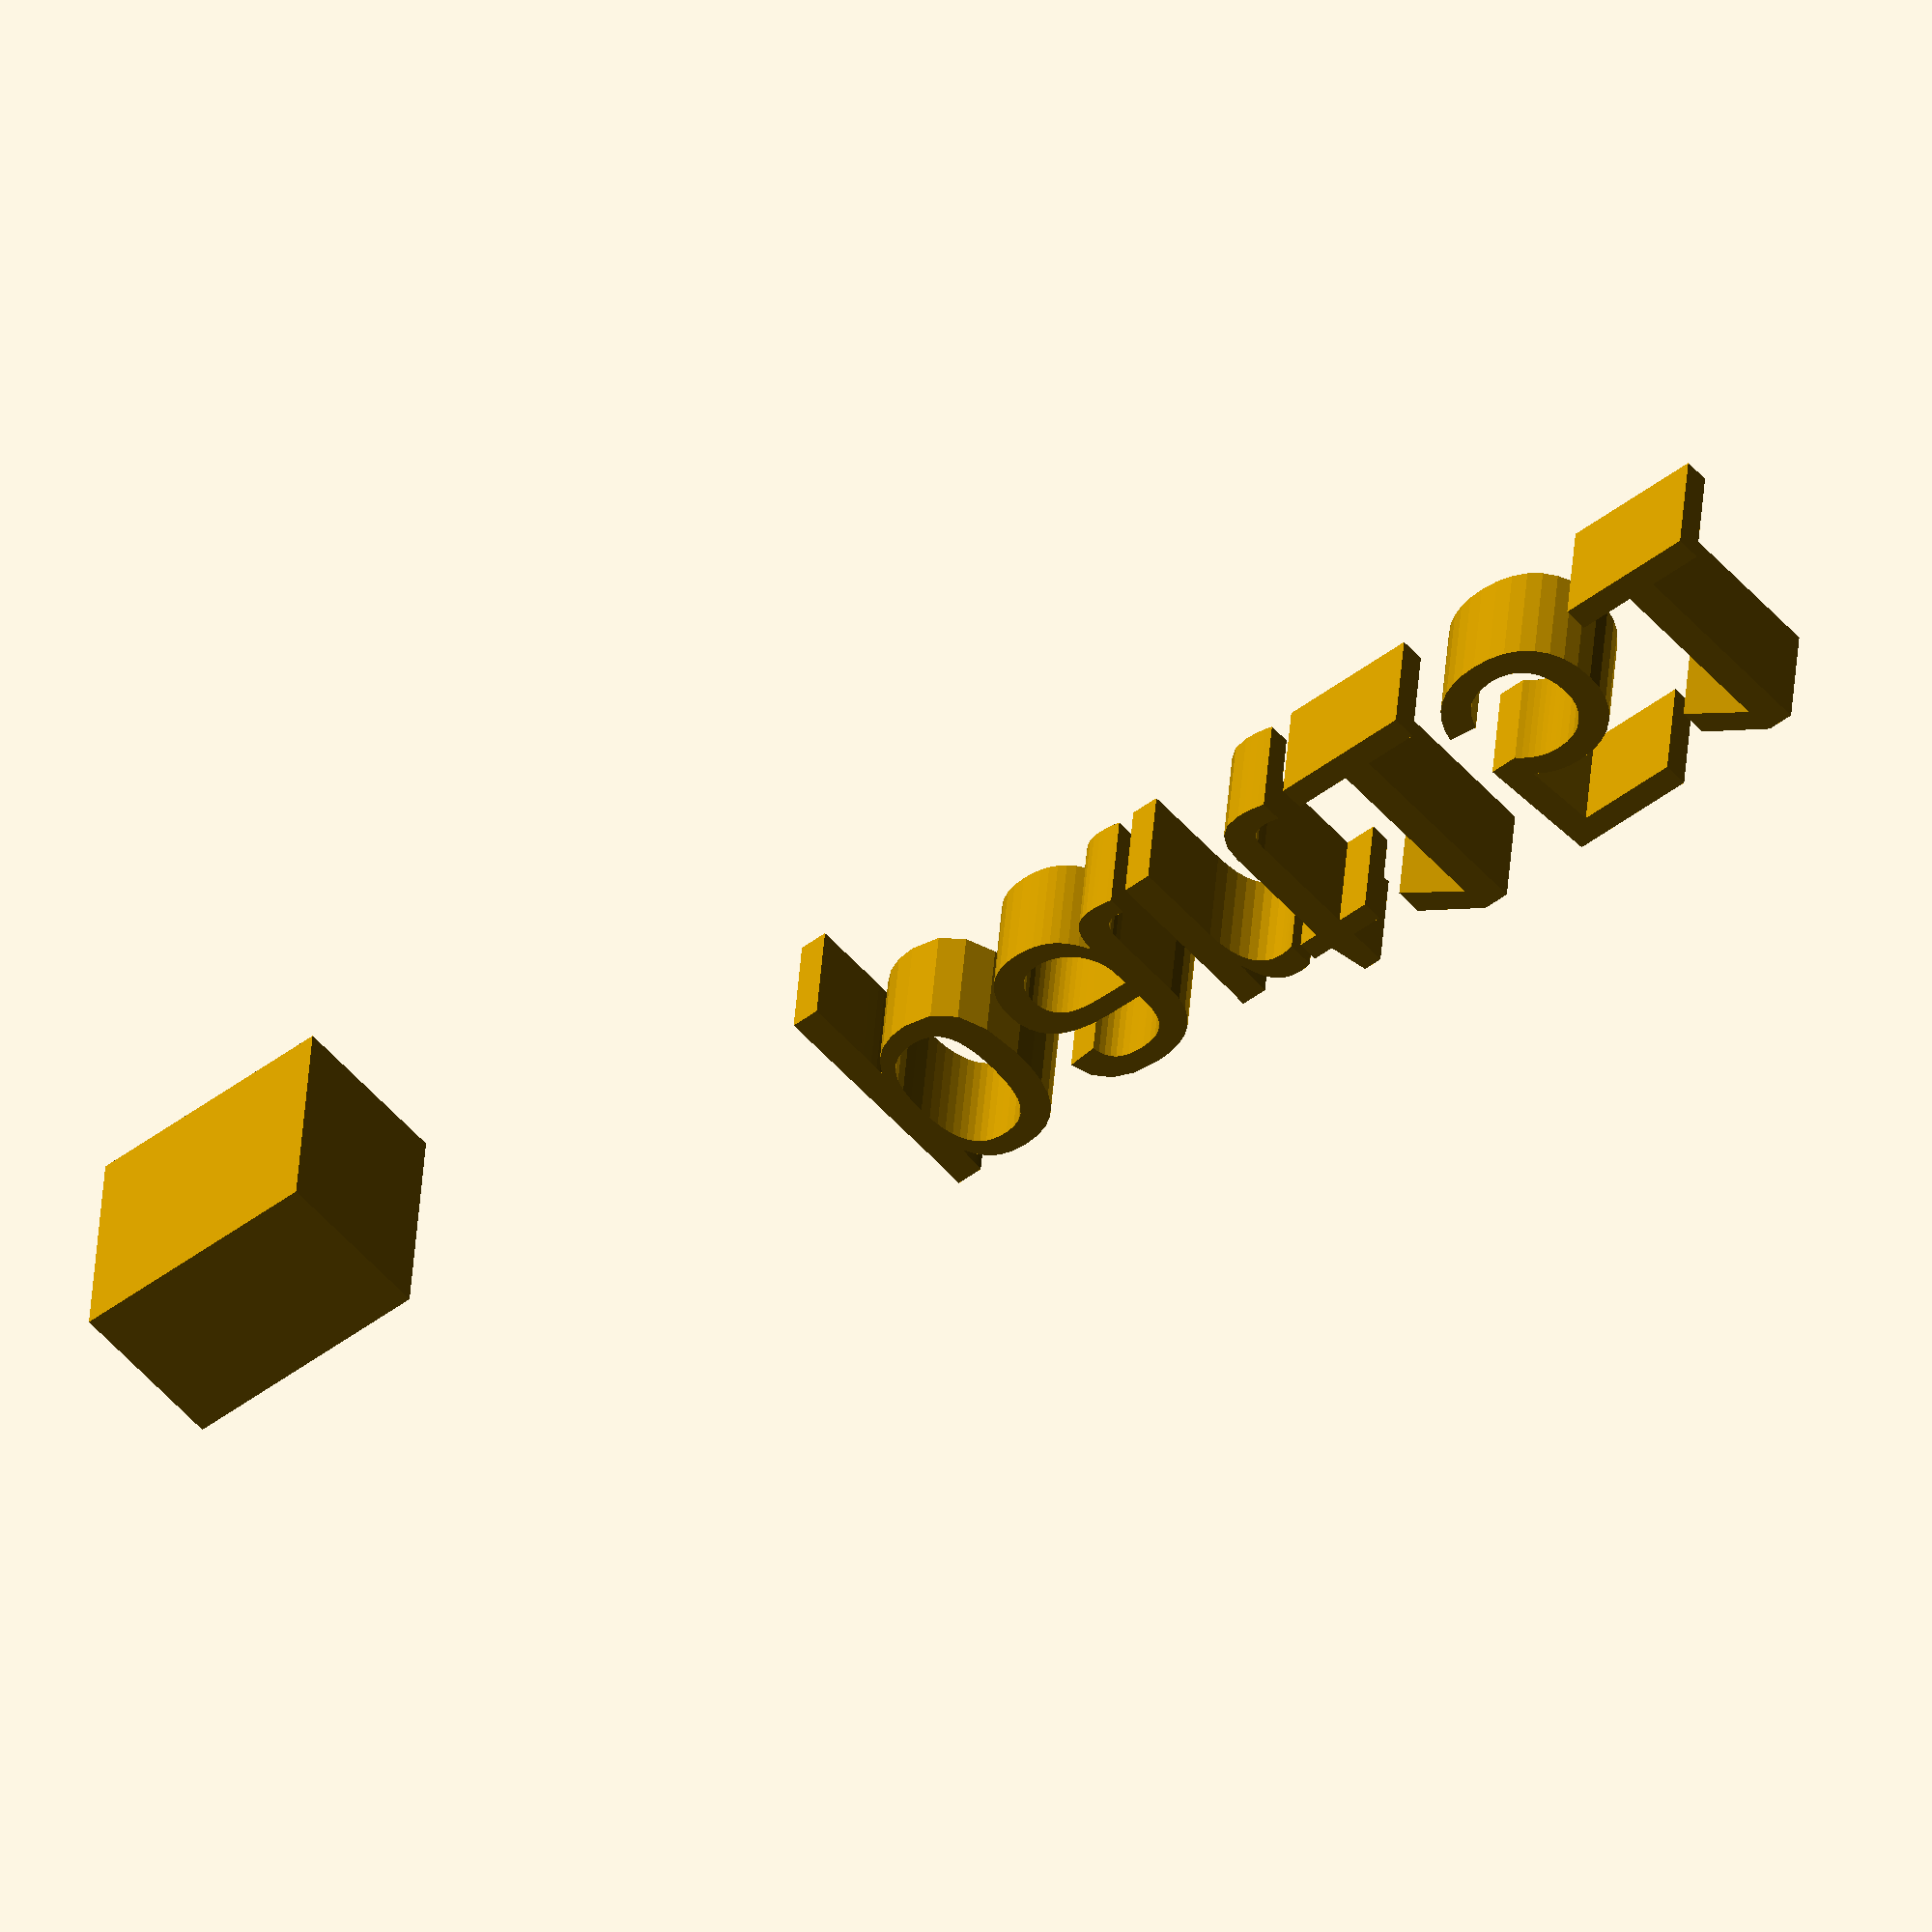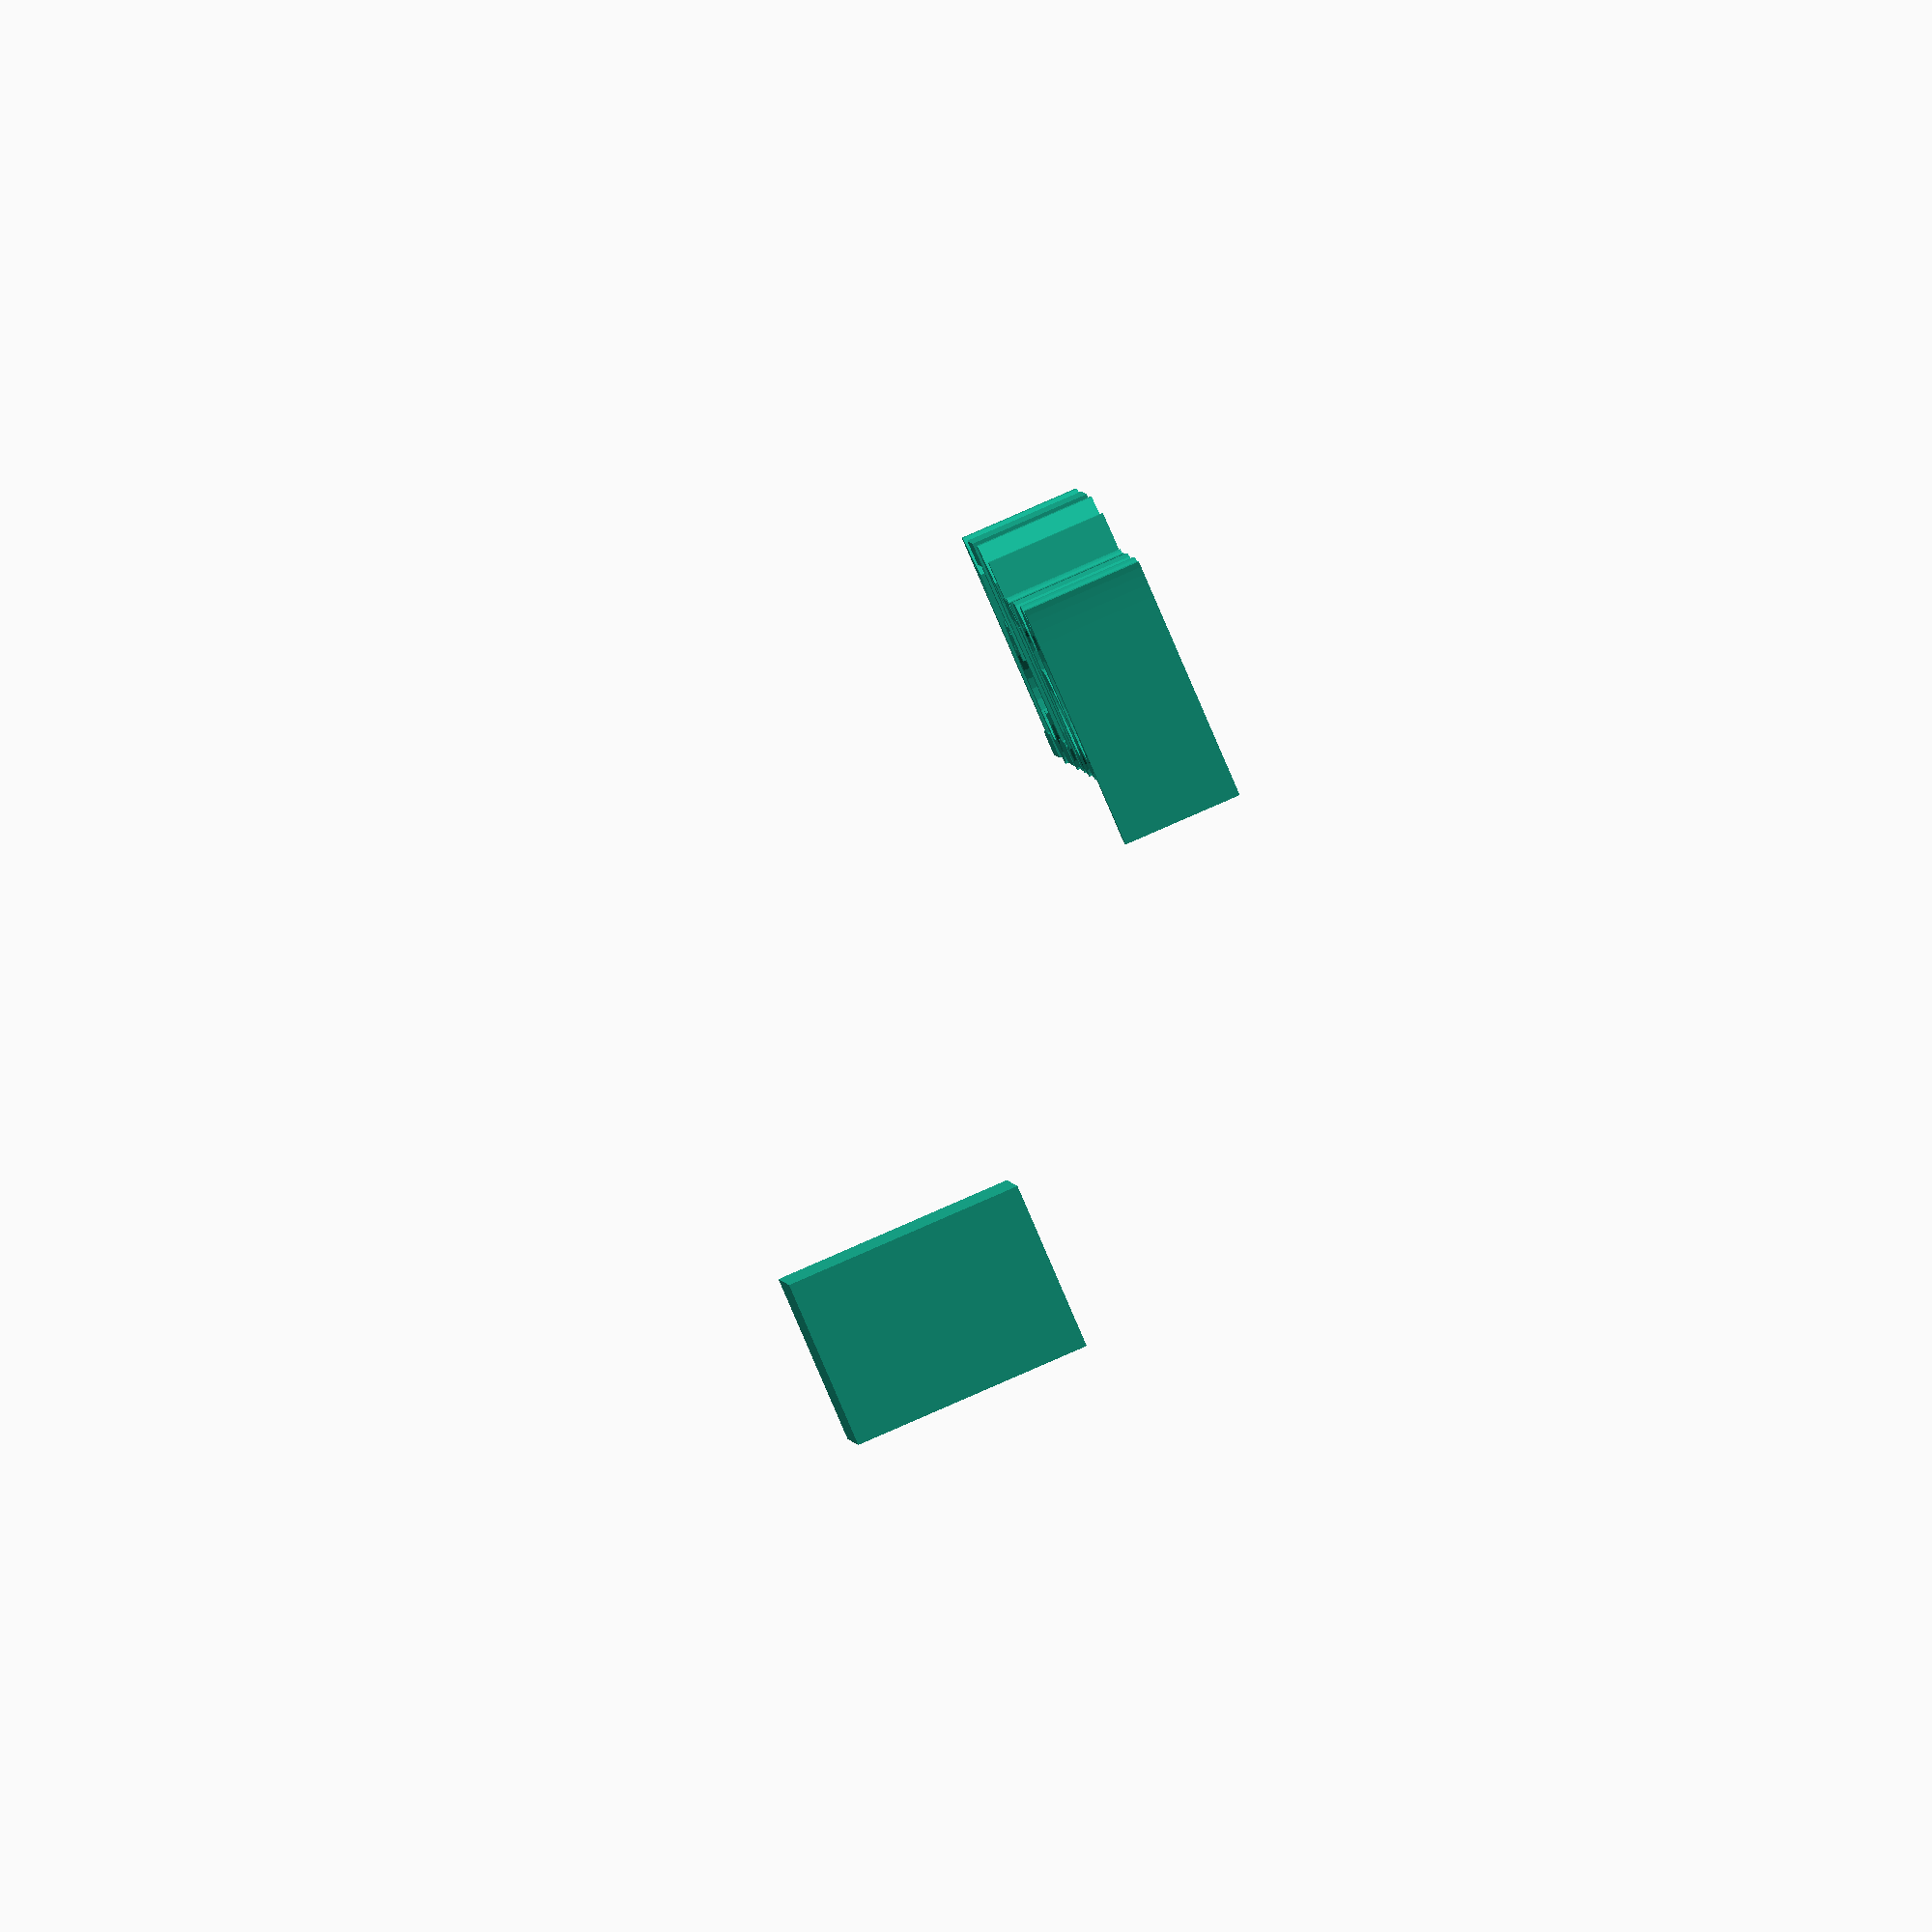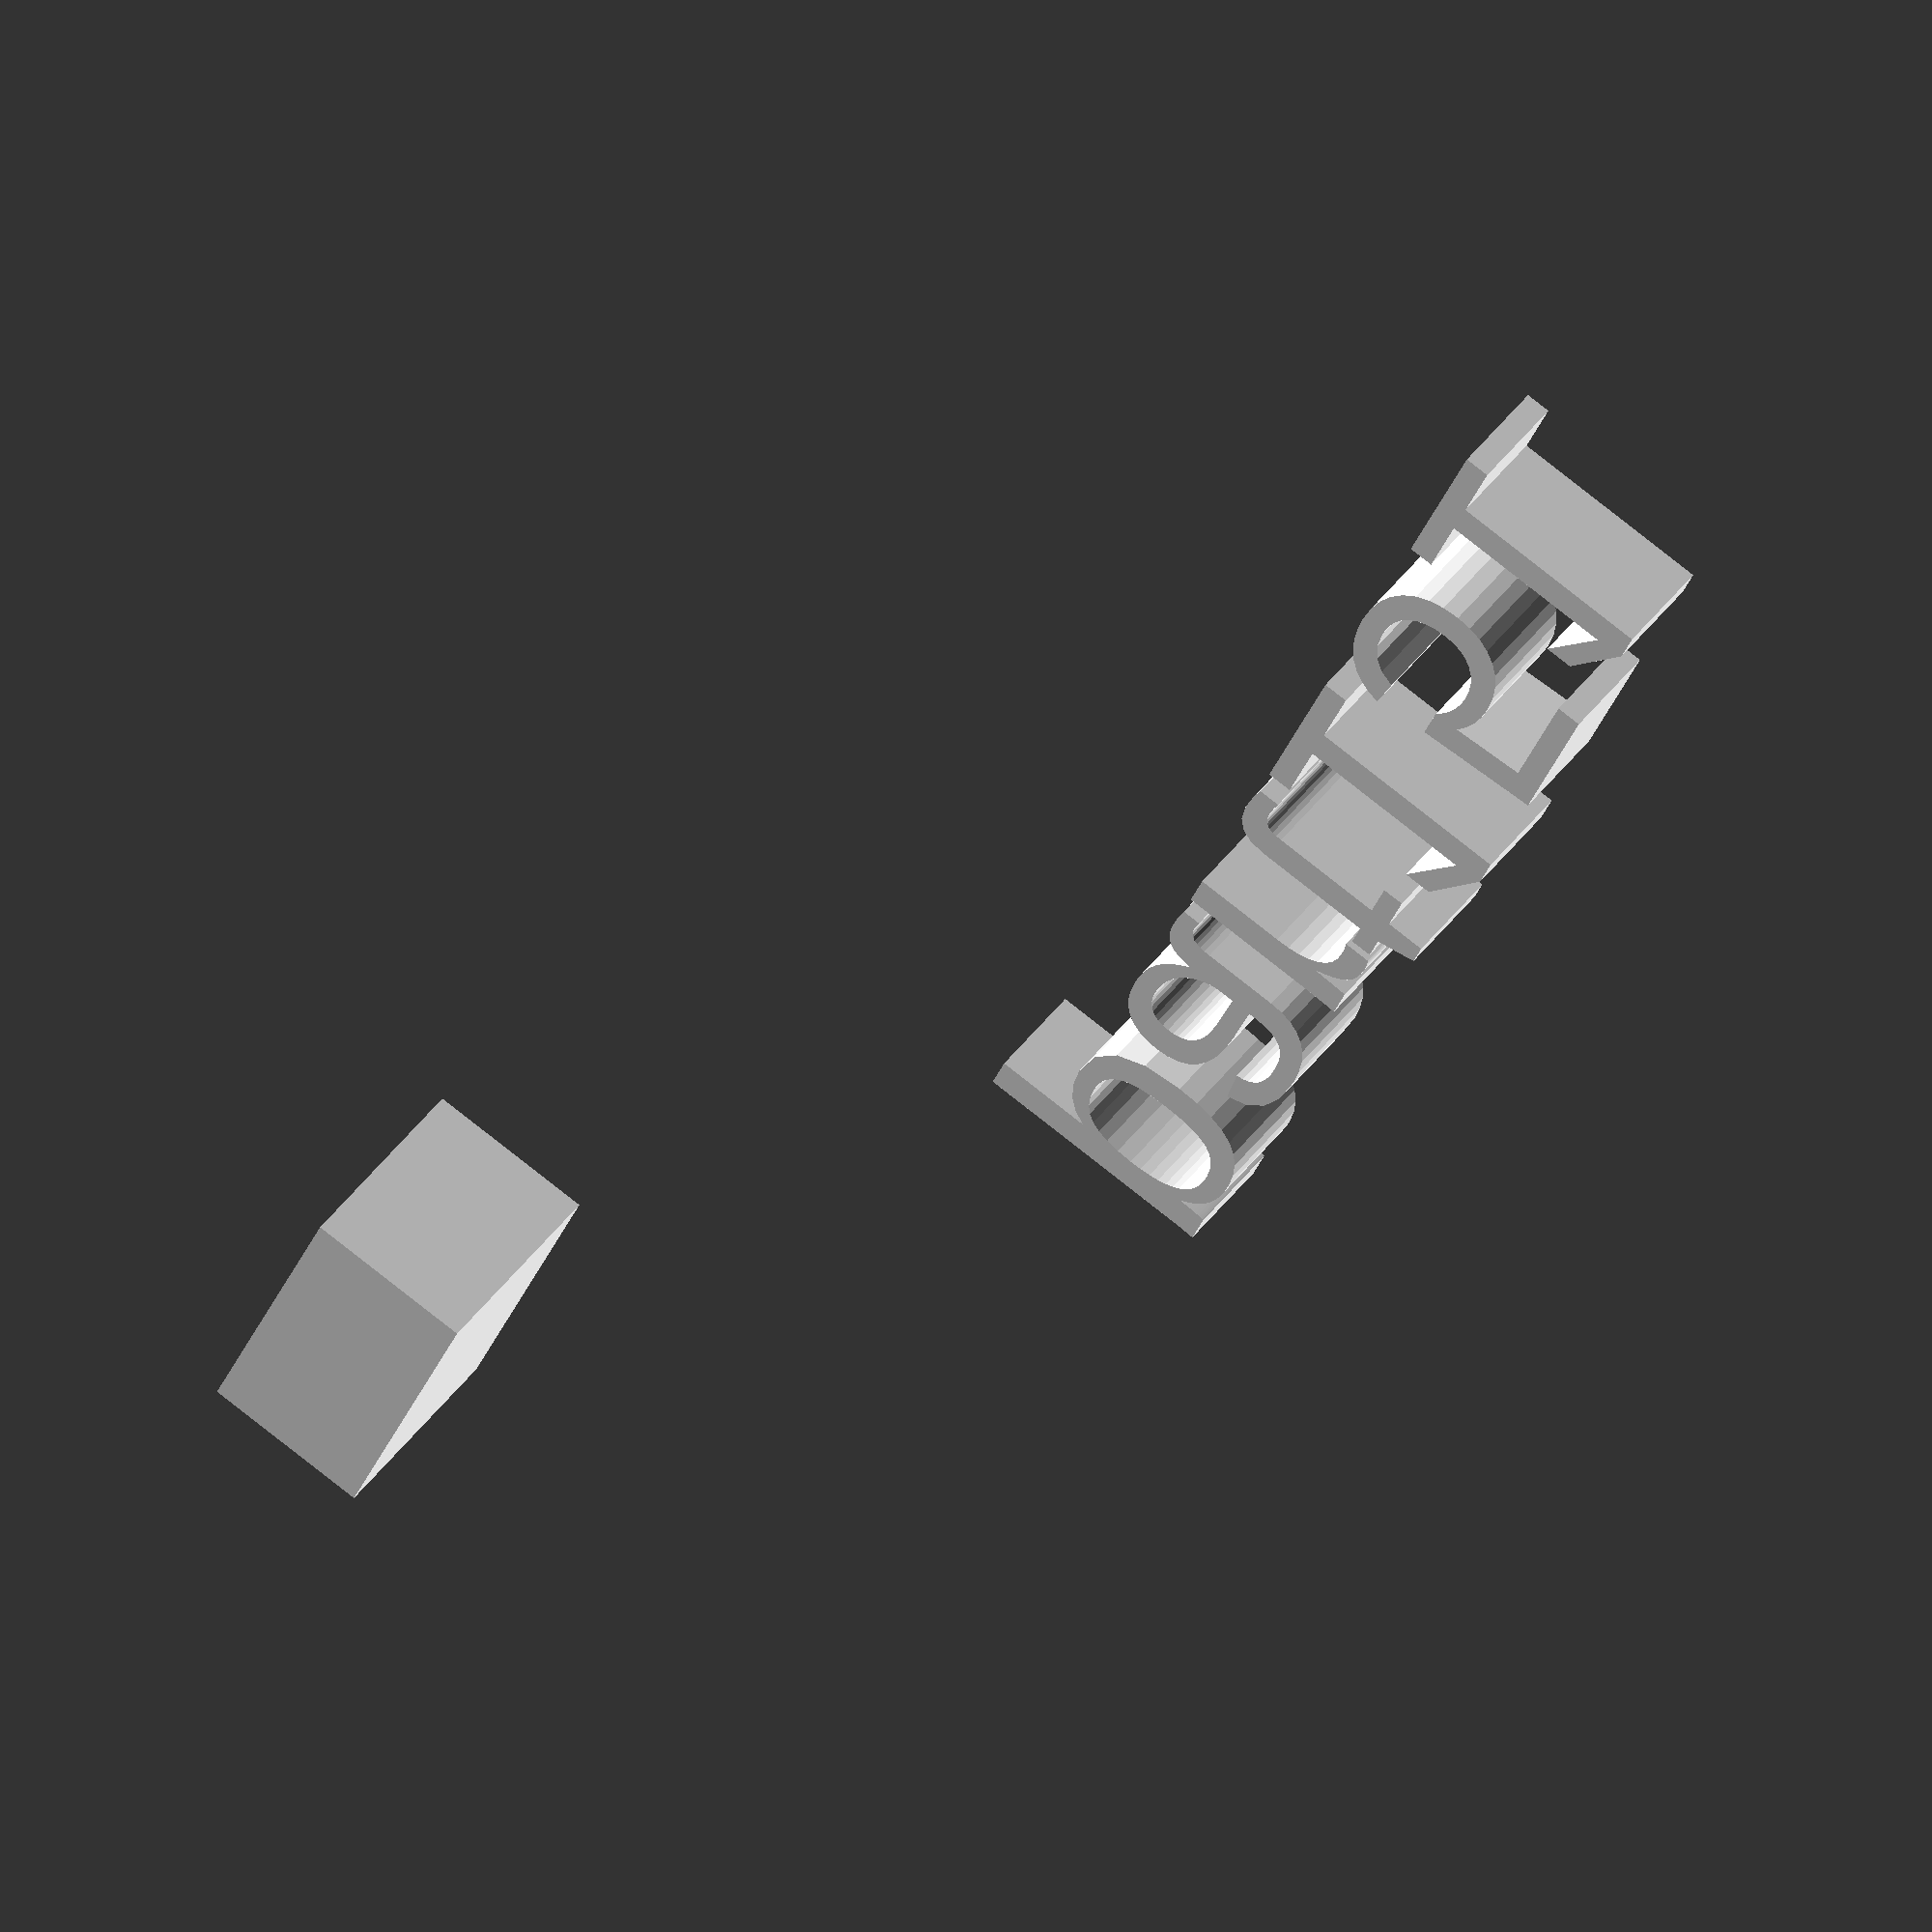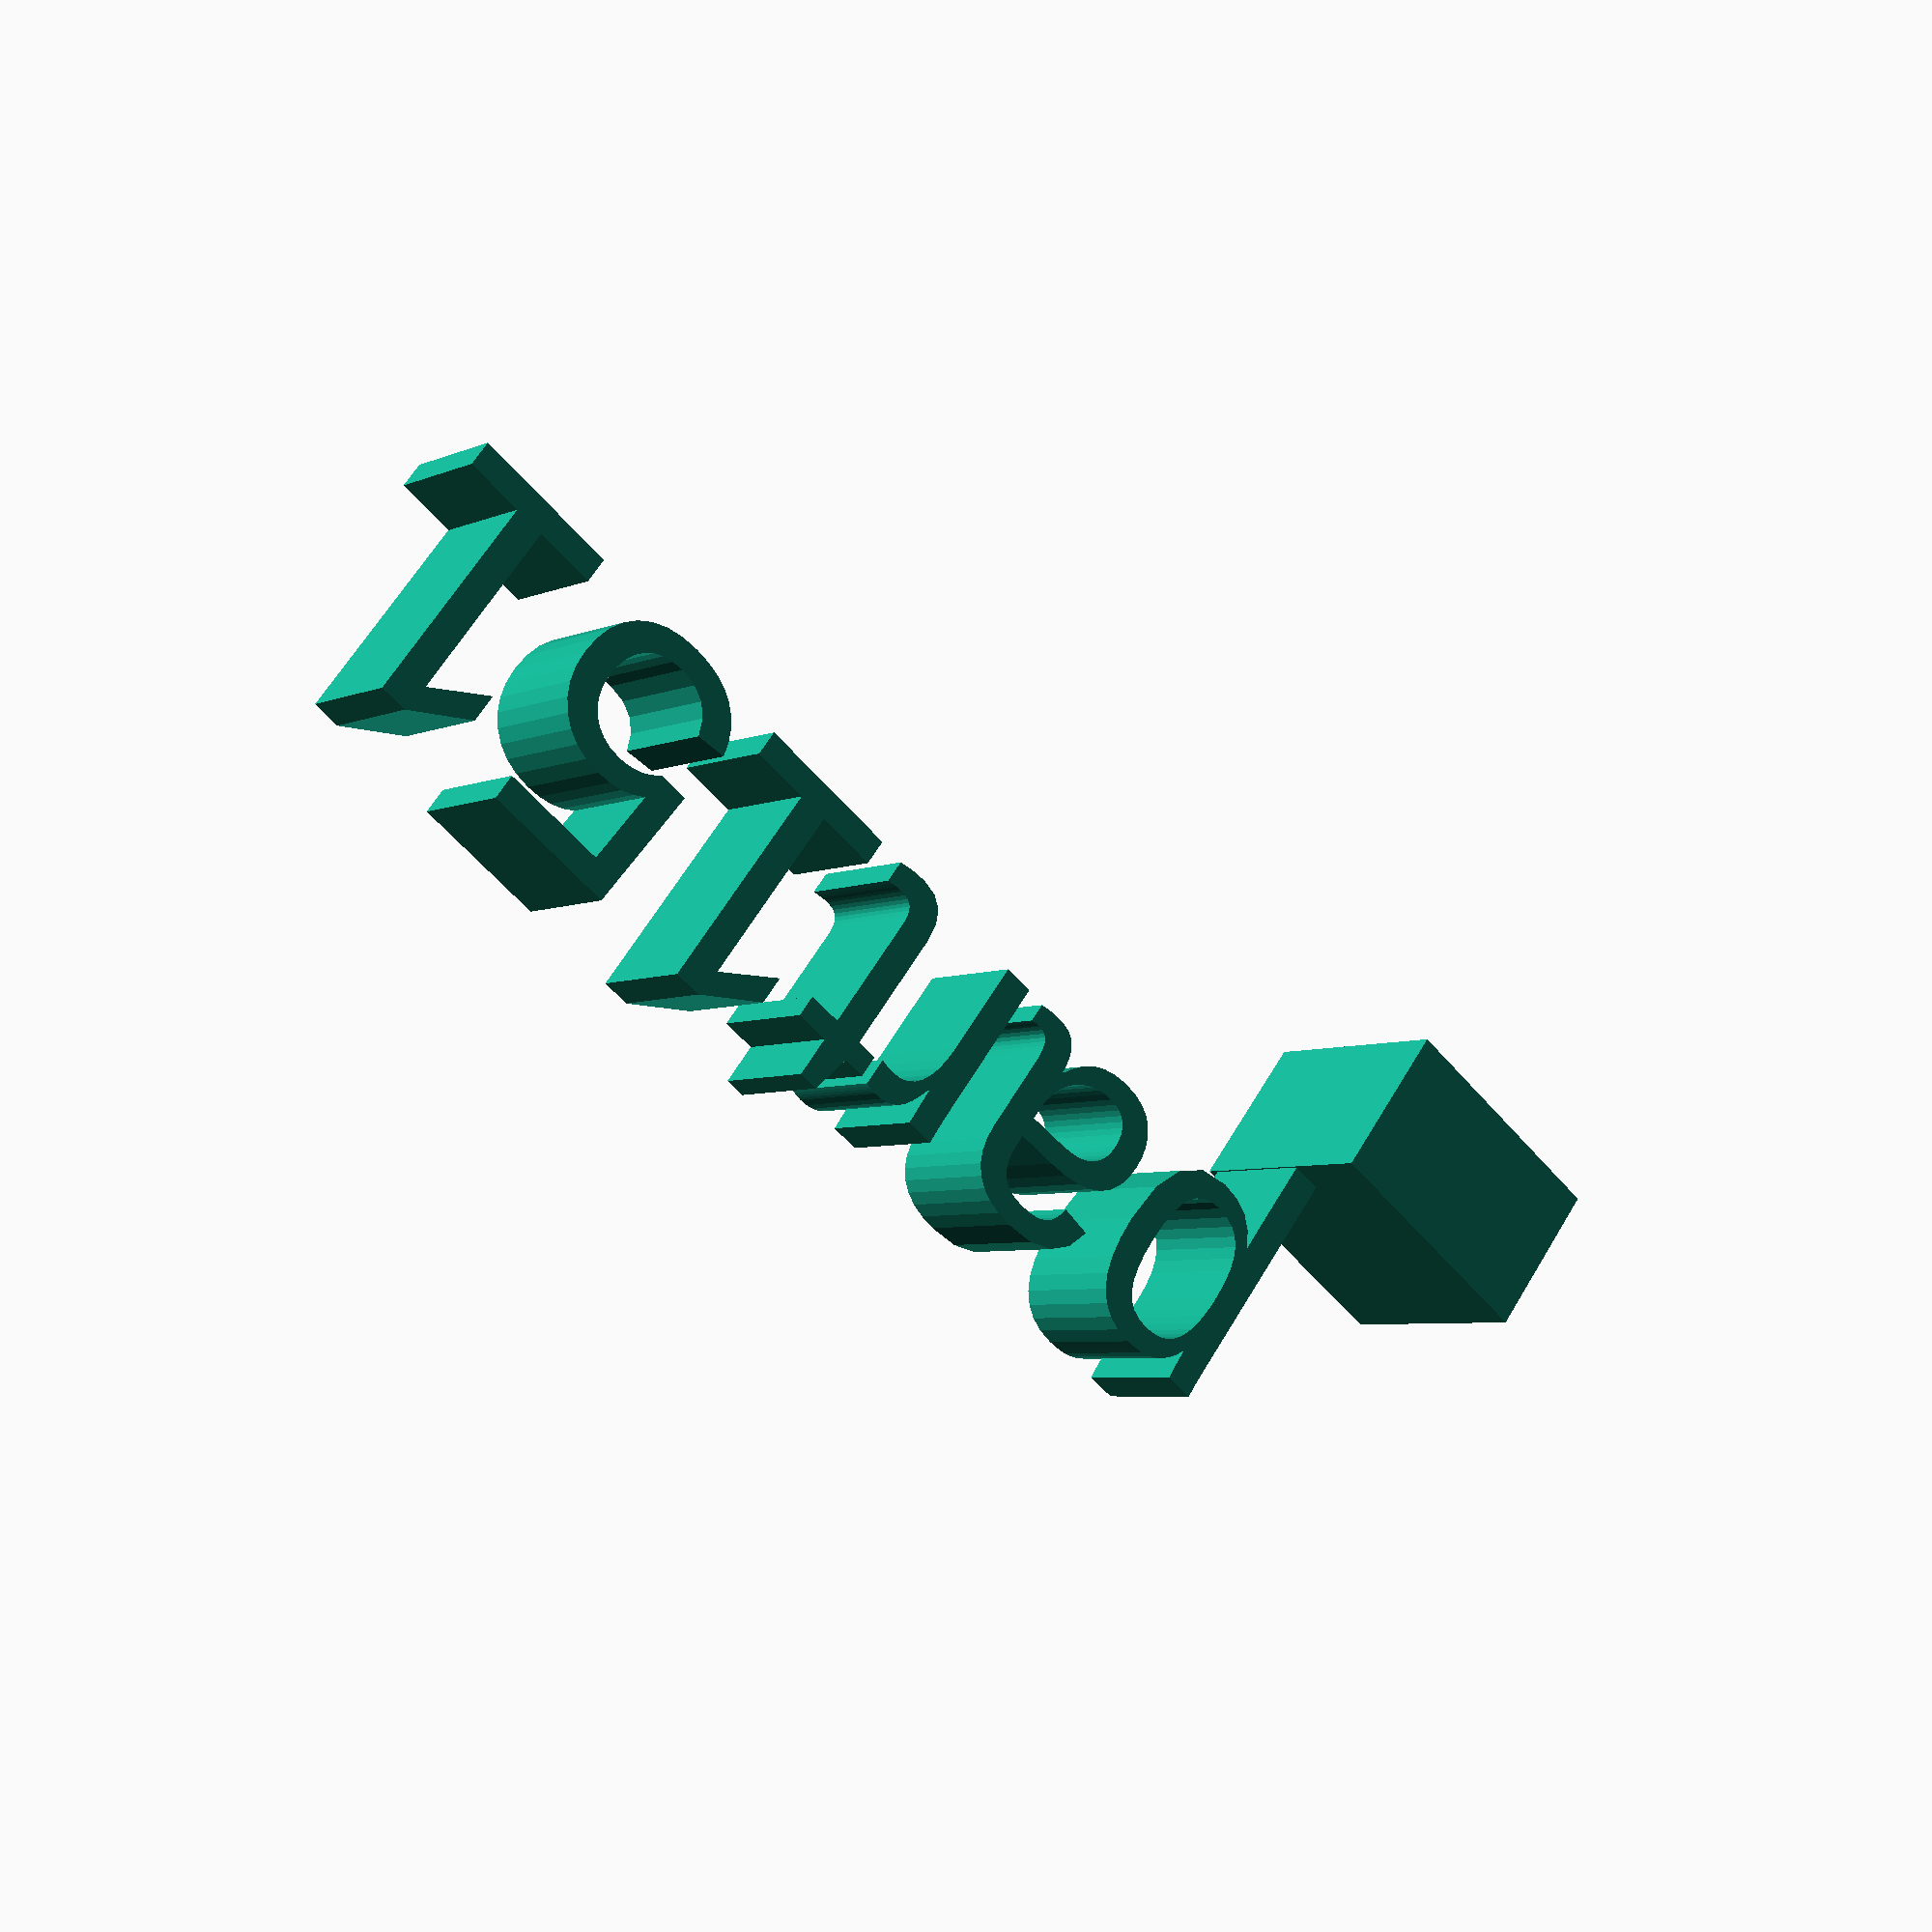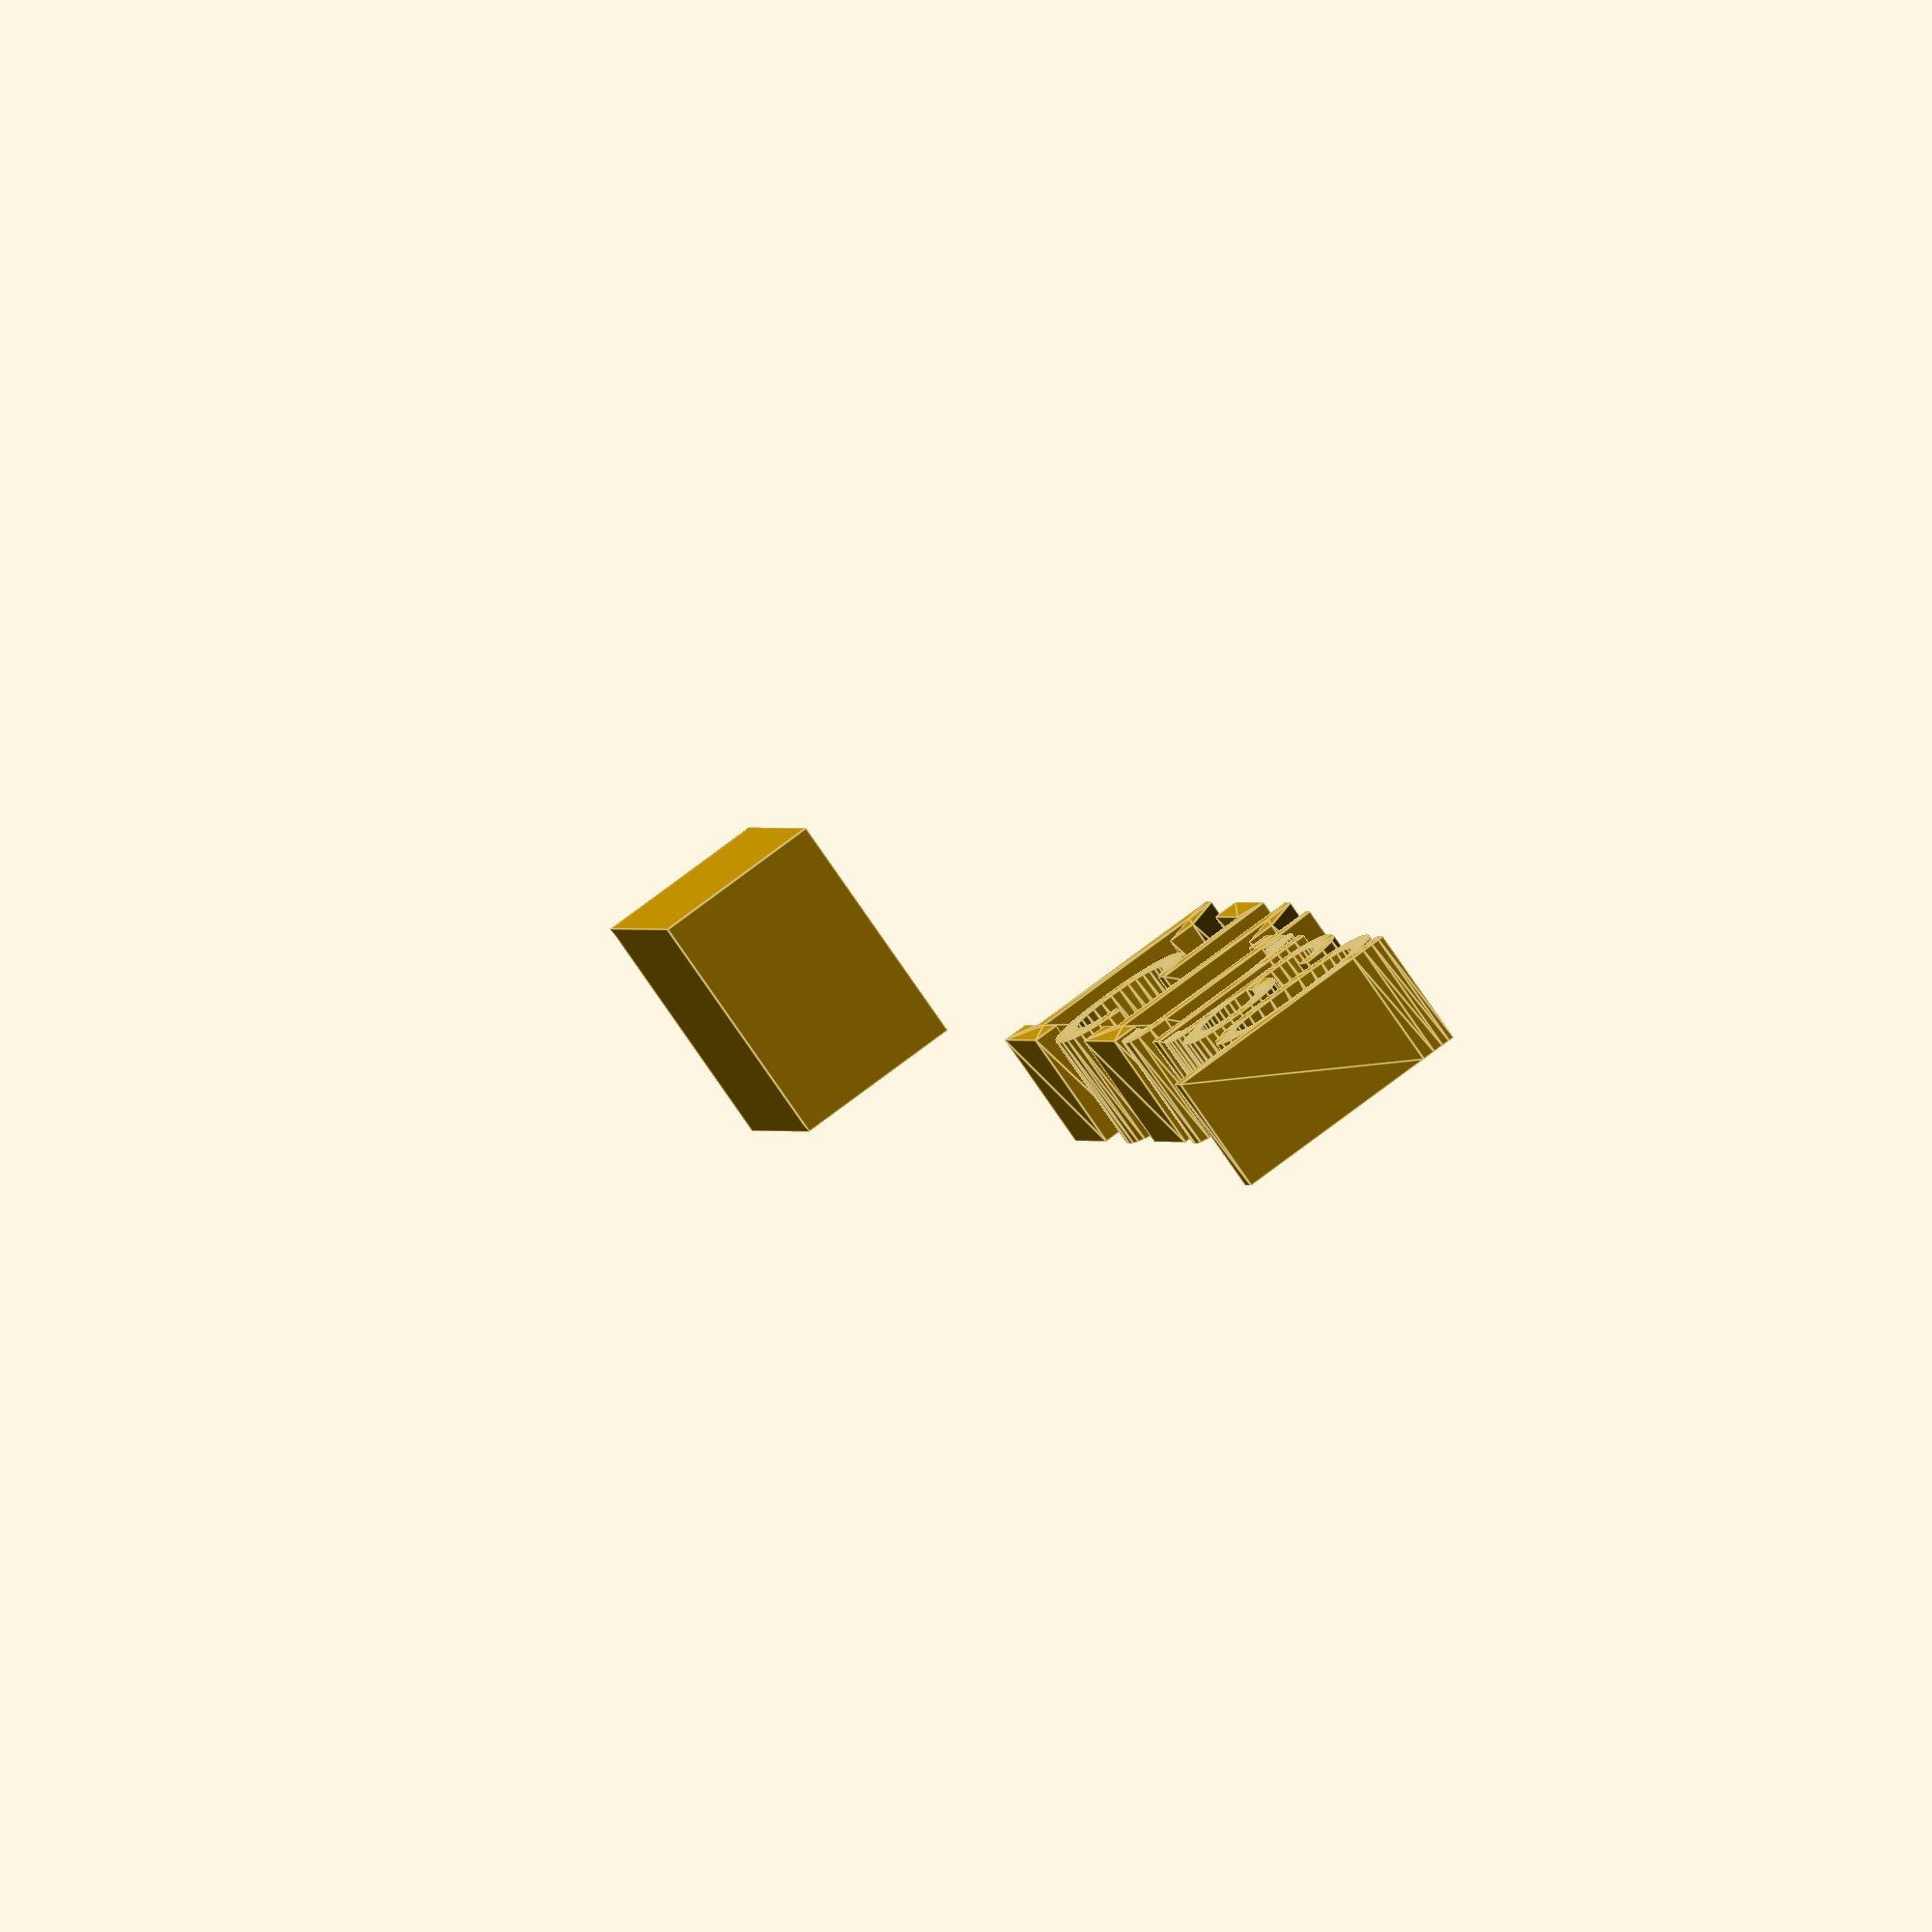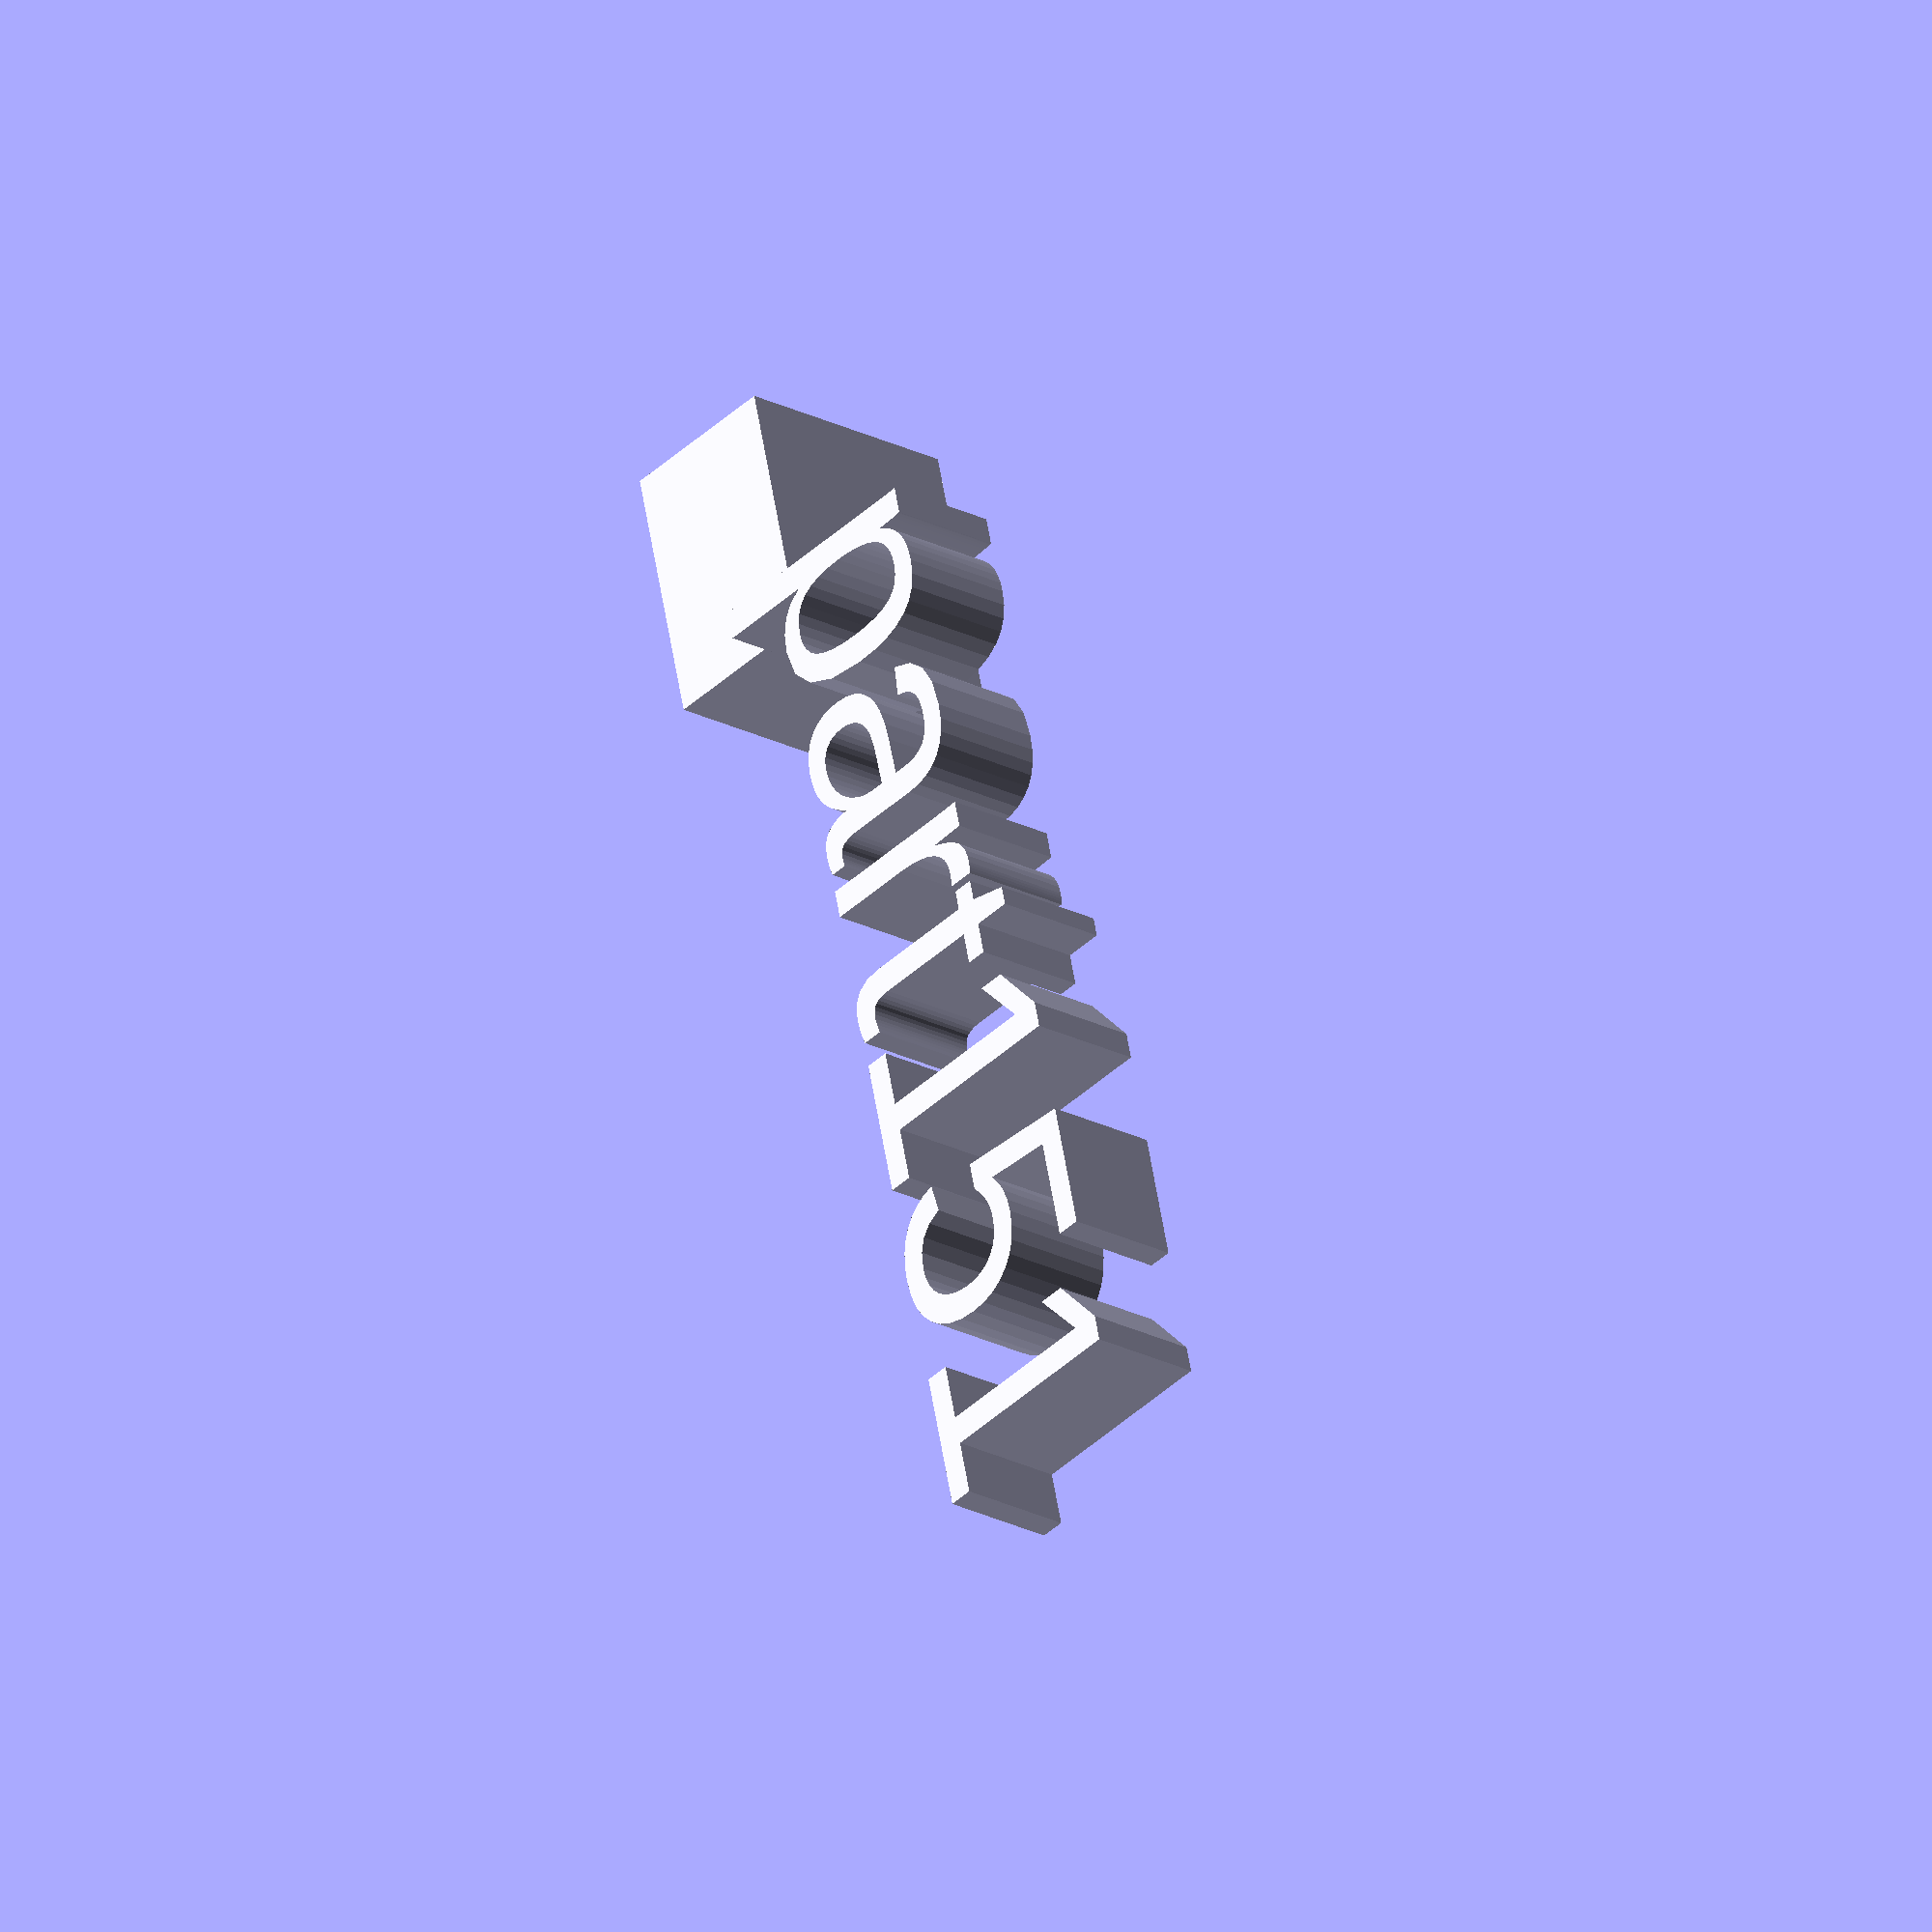
<openscad>
//[CUSTOMIZATION]
// X Dimension
xdim=11;
// Y Dimension
ydim=7;
// Z Dimension
zdim=10;
// Message
txt="part151";
// I love it
boolvar=true;
module __END_CUSTOMIZATIONS () {}
cube([xdim,ydim,zdim]);
translate([20,20,20]) { linear_extrude(5) text(txt, font="Liberation Sans"); }

</openscad>
<views>
elev=321.2 azim=220.7 roll=183.8 proj=o view=wireframe
elev=93.9 azim=264.4 roll=293.5 proj=o view=wireframe
elev=143.6 azim=64.4 roll=330.6 proj=o view=wireframe
elev=184.9 azim=38.0 roll=214.8 proj=p view=solid
elev=261.3 azim=104.8 roll=325.3 proj=o view=edges
elev=22.1 azim=76.3 roll=47.5 proj=o view=wireframe
</views>
